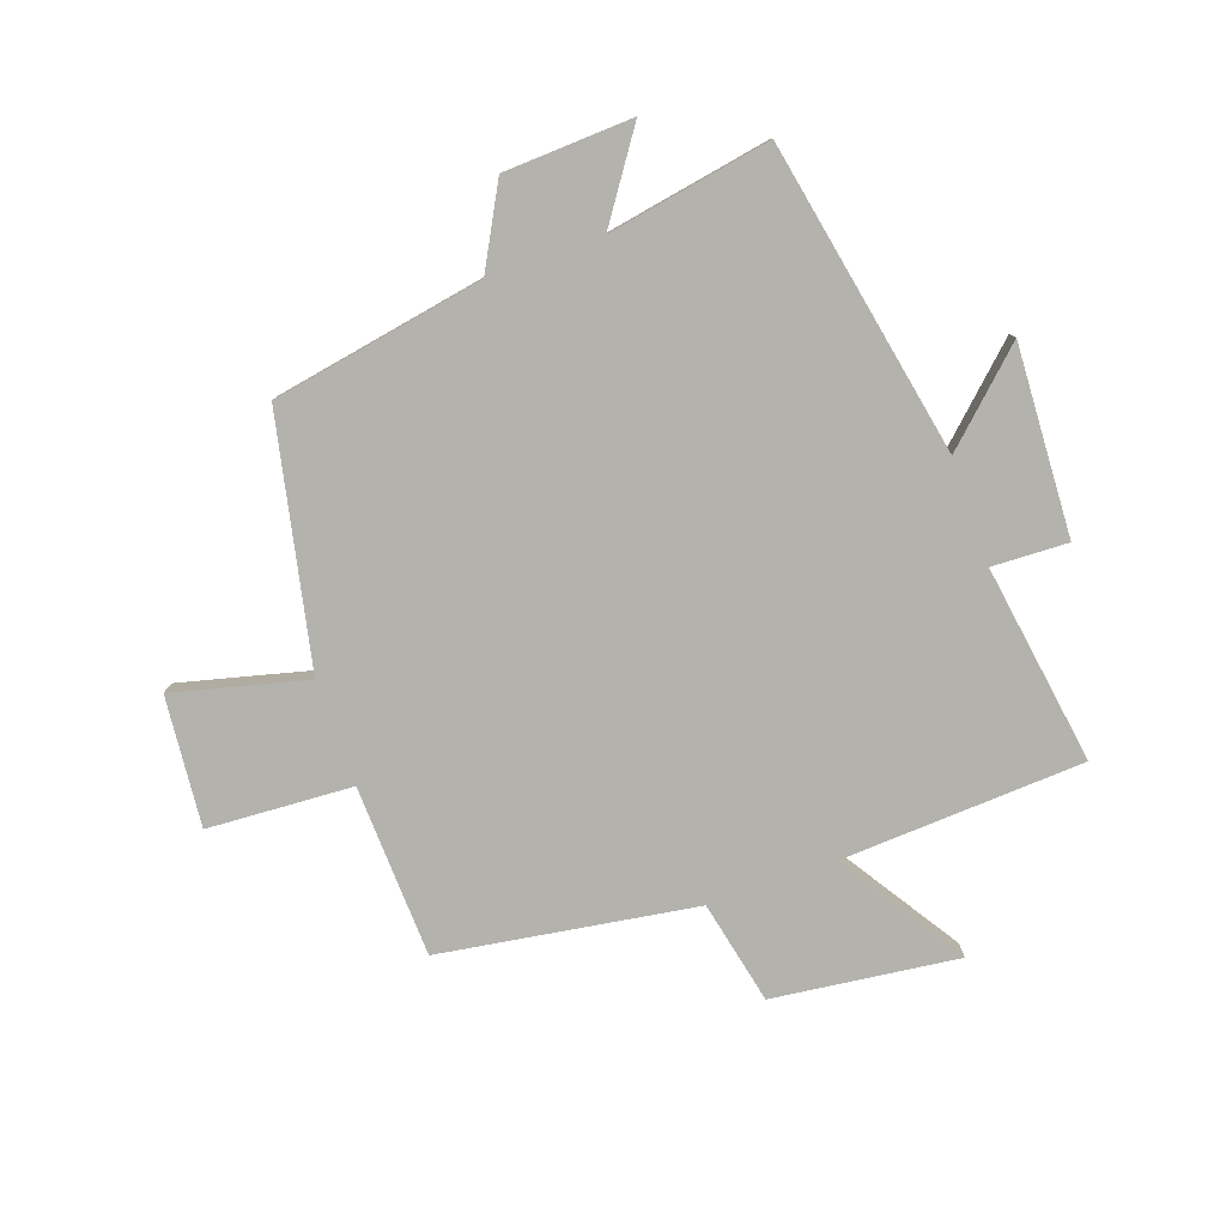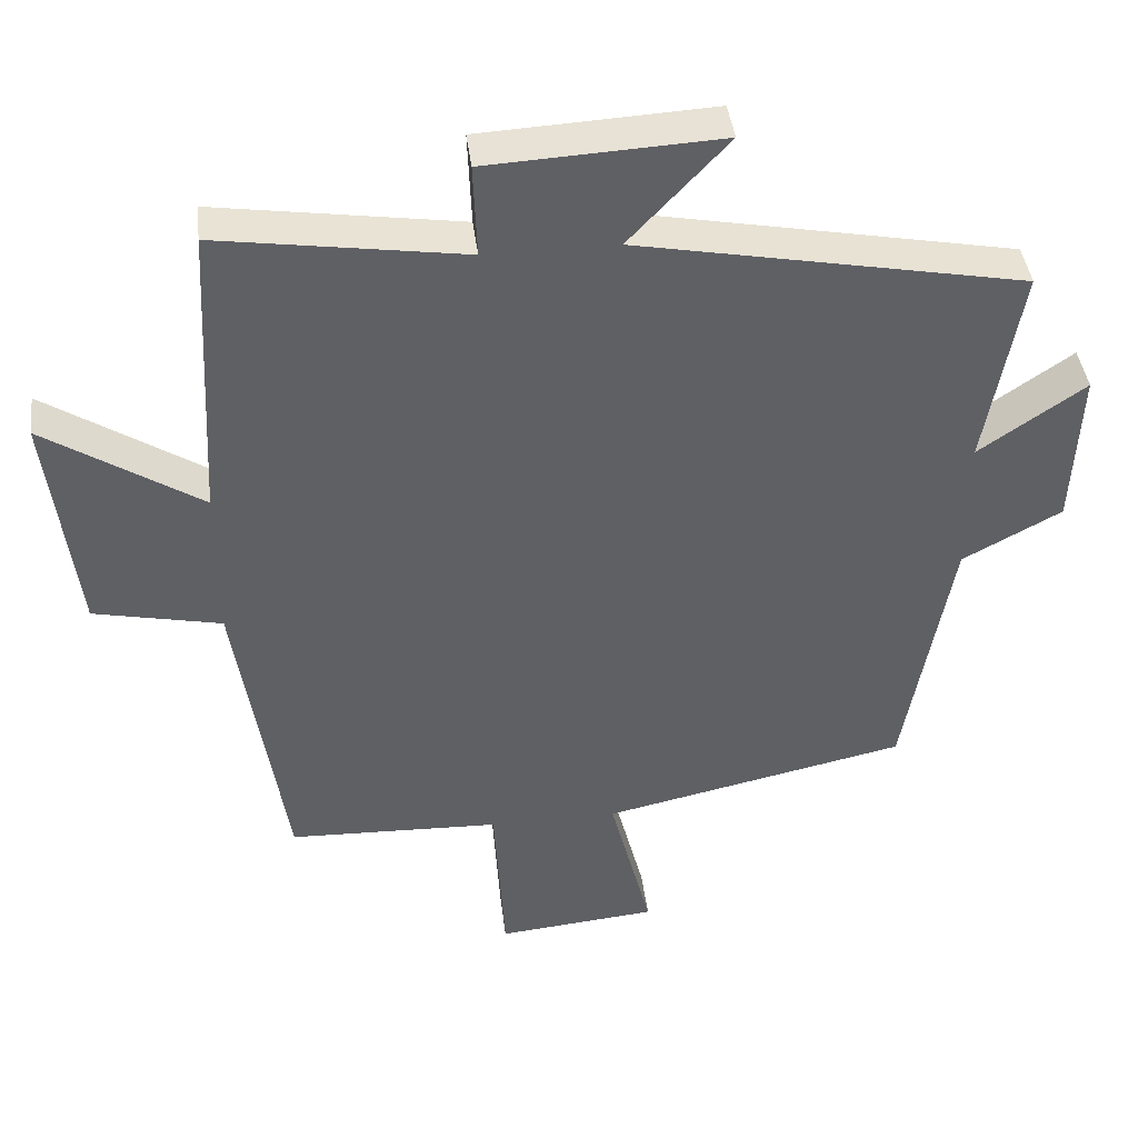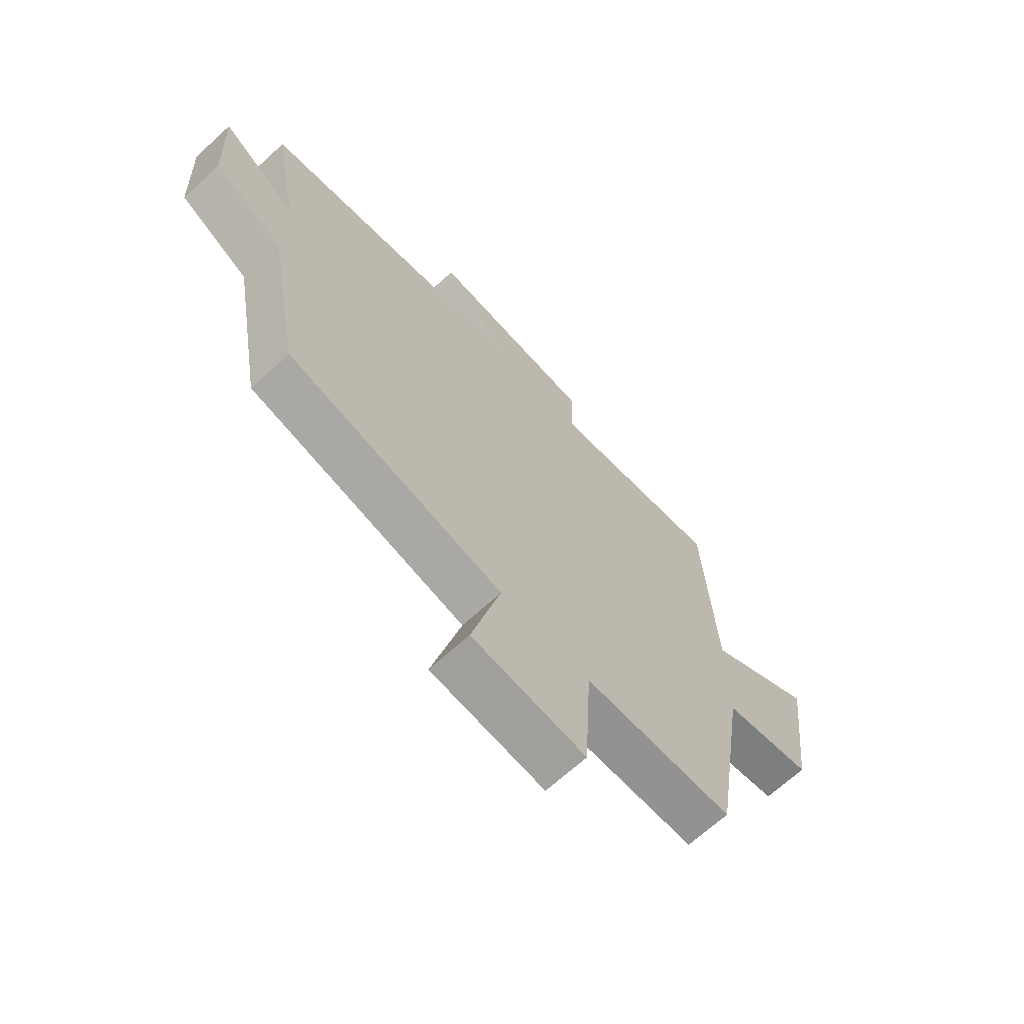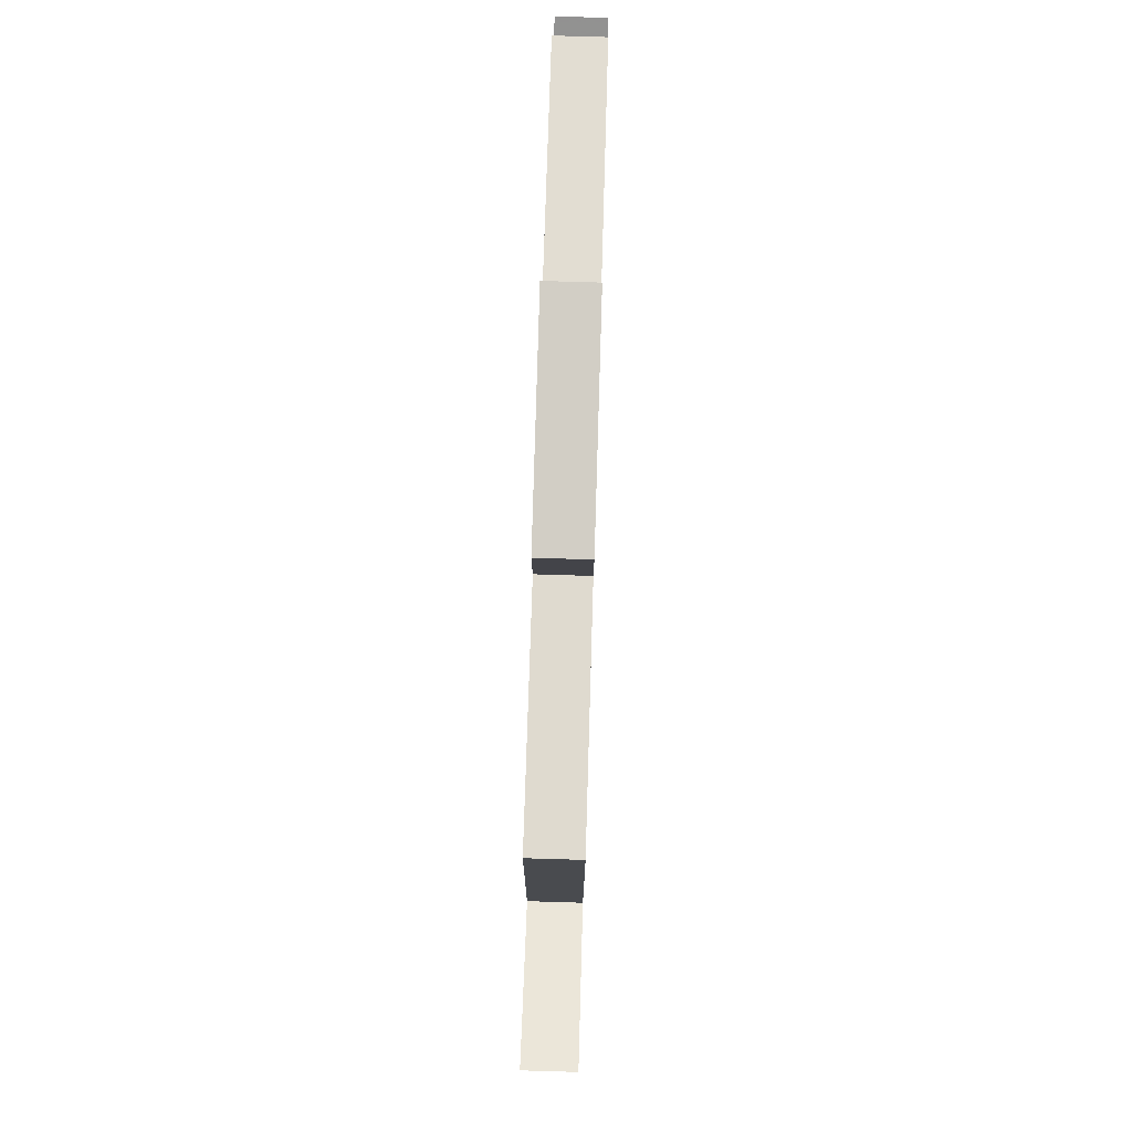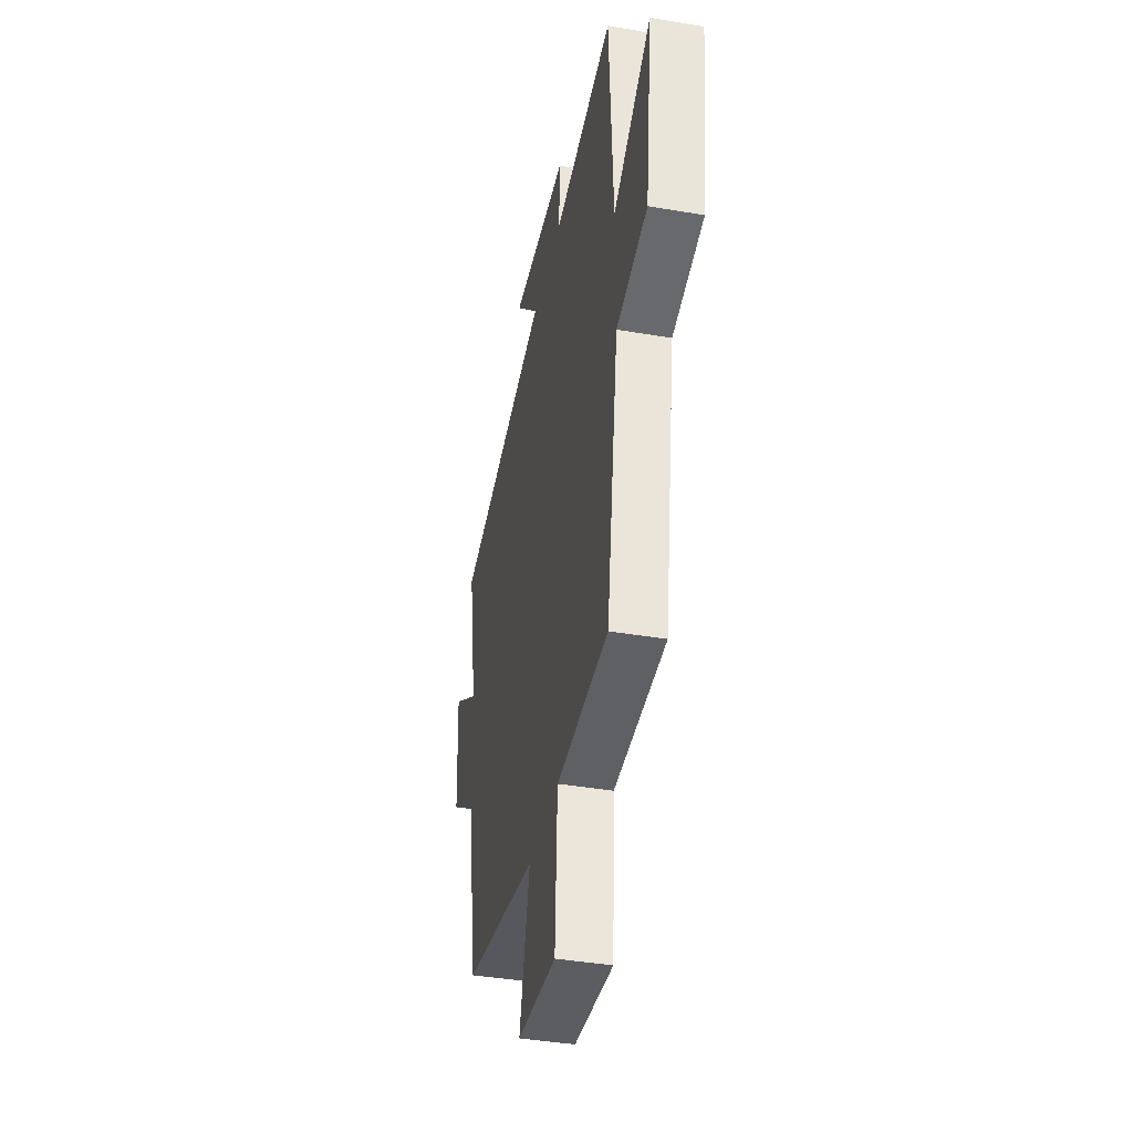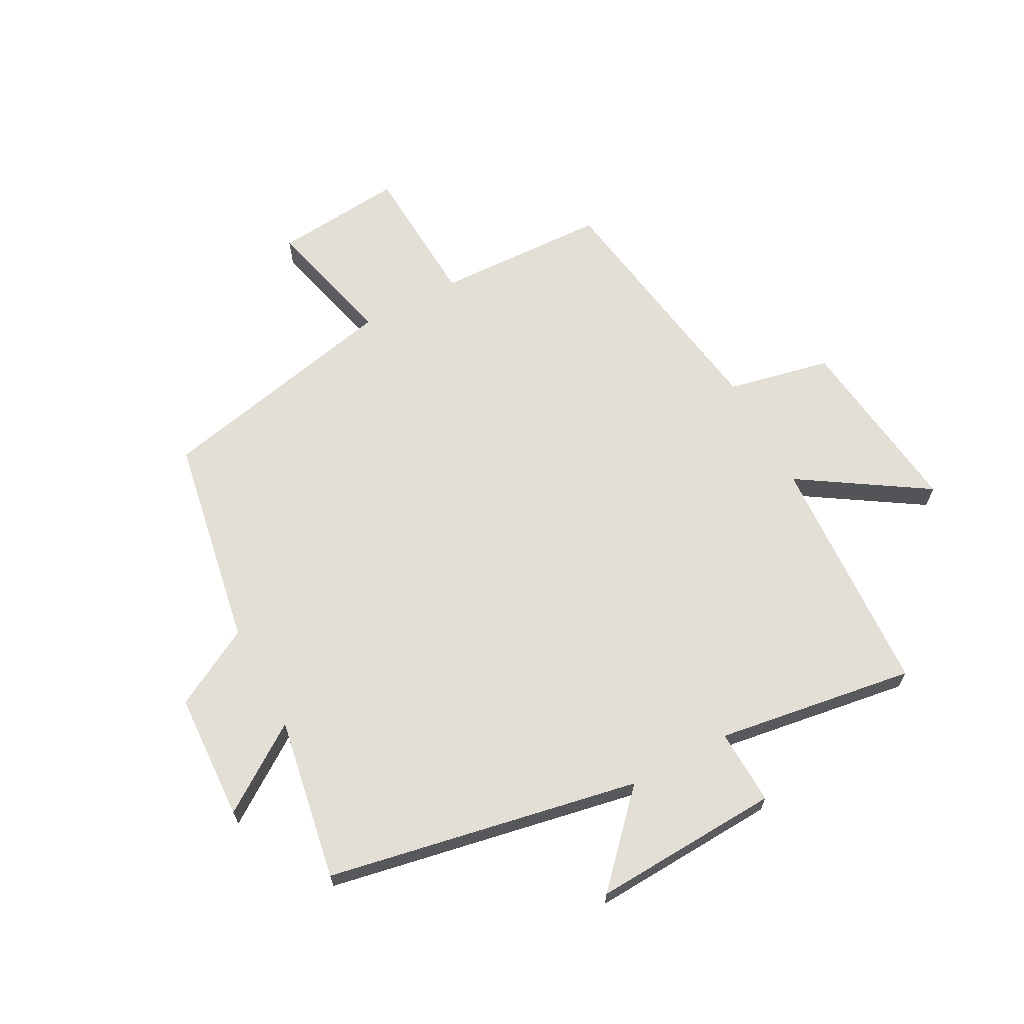
<metadata>
{"format":"obj","ext":"obj","renderer":"f3d","projection":"perspective","resolution":1024,"background":"white","views":[{"elev":-79.4,"azim":-70.5,"up":"+Y"},{"elev":41.6,"azim":173.0,"up":"+Z"},{"elev":-67.9,"azim":-47.5,"up":"+Z"},{"elev":79.3,"azim":91.7,"up":"+Z"},{"elev":-40.6,"azim":78.2,"up":"+Z"},{"elev":66.3,"azim":-28.2,"up":"+Y"}]}
</metadata>
<code>
v 0.479 0.07 0.55
v 0.5 0.07 0.145
v 0.71 0.07 0.28
v 0.672 0.07 -0.028
v 0.5 0.07 -0.065
v 0.434 0.07 -0.489
v 0.148 0.07 -0.5
v 0.134 0.07 -0.741
v -0.082 0.07 -0.721
v -0.026 0.07 -0.5
v -0.437 0.07 -0.412
v -0.5 0.07 -0.059
v -0.633 0.07 0.013
v -0.643 0.07 0.227
v -0.5 0.07 0.129
v -0.548 0.07 0.4
v -0.028 0.07 0.5
v -0.161 0.07 0.642
v 0.153 0.07 0.626
v 0.148 0.07 0.5
v 0.479 0 0.55
v 0.5 0 0.145
v 0.71 0 0.28
v 0.672 0 -0.028
v 0.5 0 -0.065
v 0.434 0 -0.489
v 0.148 0 -0.5
v 0.134 0 -0.741
v -0.082 0 -0.721
v -0.026 0 -0.5
v -0.437 0 -0.412
v -0.5 0 -0.059
v -0.633 0 0.013
v -0.643 0 0.227
v -0.5 0 0.129
v -0.548 0 0.4
v -0.028 0 0.5
v -0.161 0 0.642
v 0.153 0 0.626
v 0.148 0 0.5
f 17 18 19 20
f 15 16 17 20
f 15 20 1 2
f 12 13 14 15
f 10 11 12 15
f 10 15 2
f 7 8 9 10
f 5 6 7 10
f 5 10 2 3
f 3 4 5
f 40 39 38 37
f 40 37 36 35
f 22 21 40 35
f 35 34 33 32
f 35 32 31 30
f 22 35 30
f 30 29 28 27
f 30 27 26 25
f 23 22 30 25
f 25 24 23
f 1 21 22 2
f 2 22 23 3
f 3 23 24 4
f 4 24 25 5
f 5 25 26 6
f 6 26 27 7
f 7 27 28 8
f 8 28 29 9
f 9 29 30 10
f 10 30 31 11
f 11 31 32 12
f 12 32 33 13
f 13 33 34 14
f 14 34 35 15
f 15 35 36 16
f 16 36 37 17
f 17 37 38 18
f 18 38 39 19
f 19 39 40 20
f 20 40 21 1

</code>
